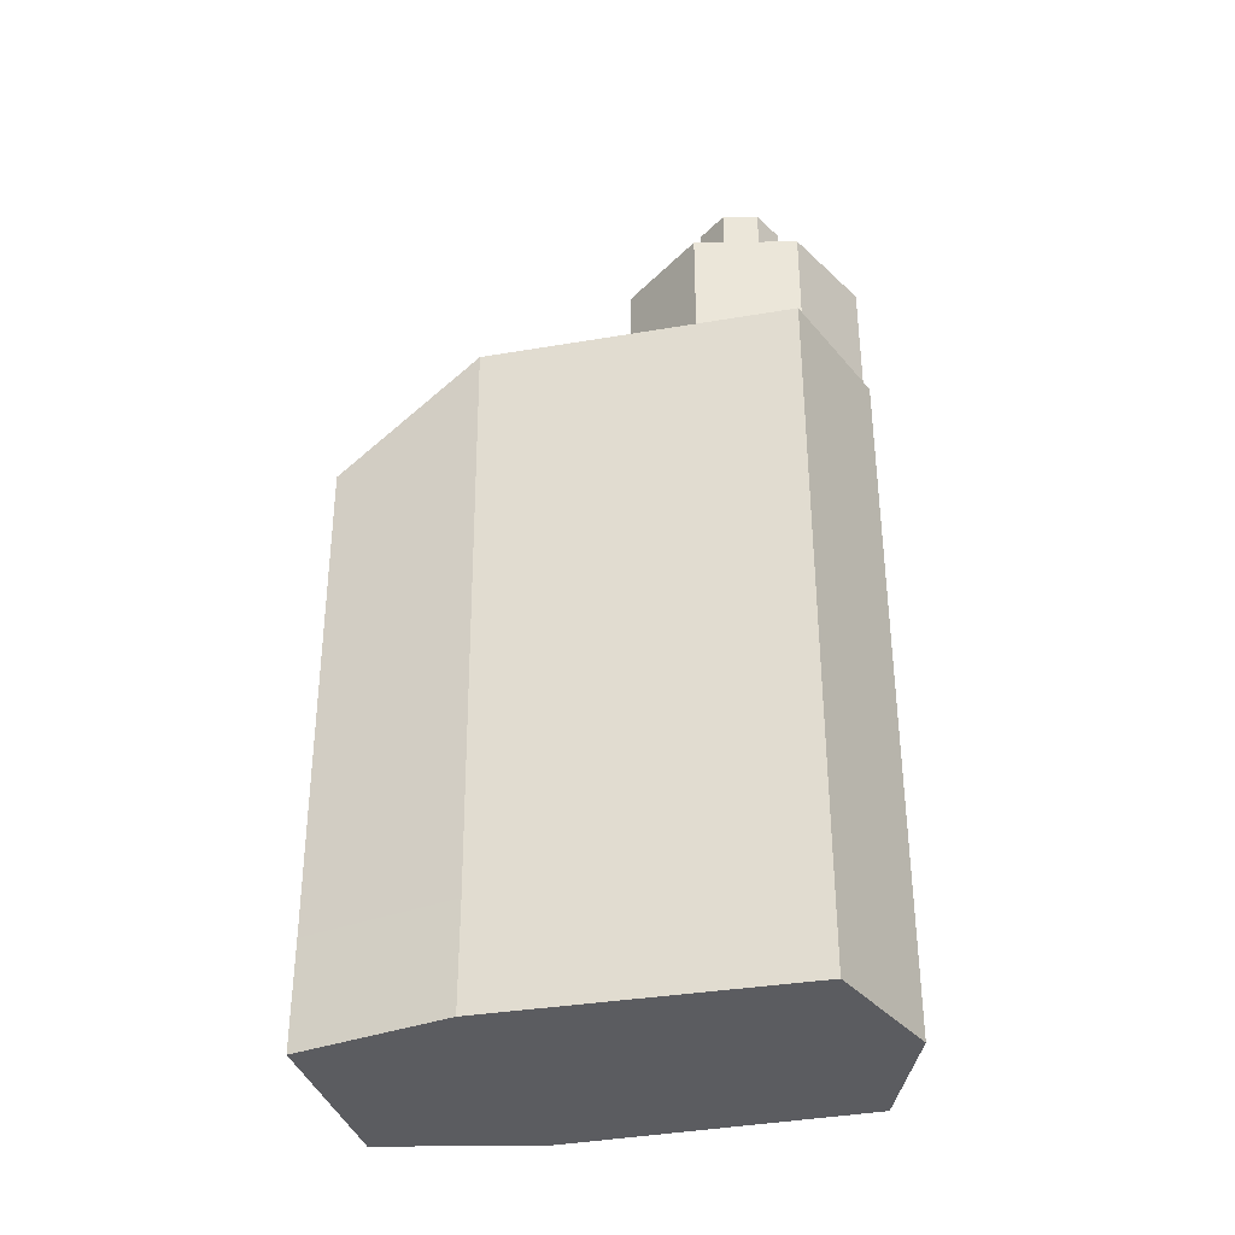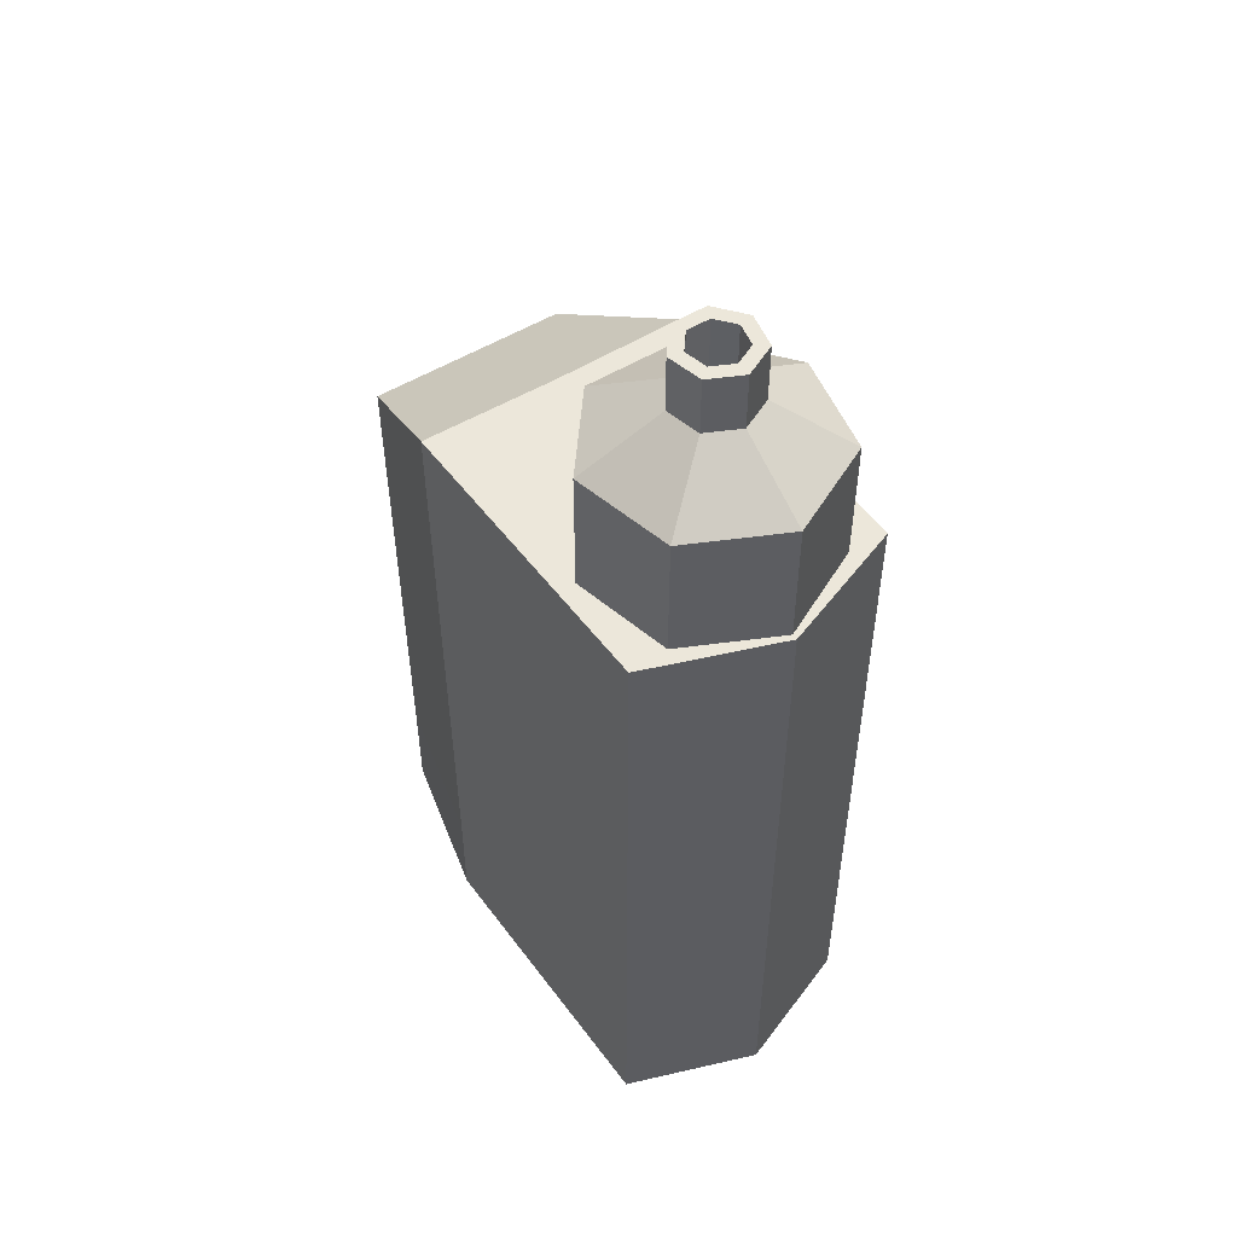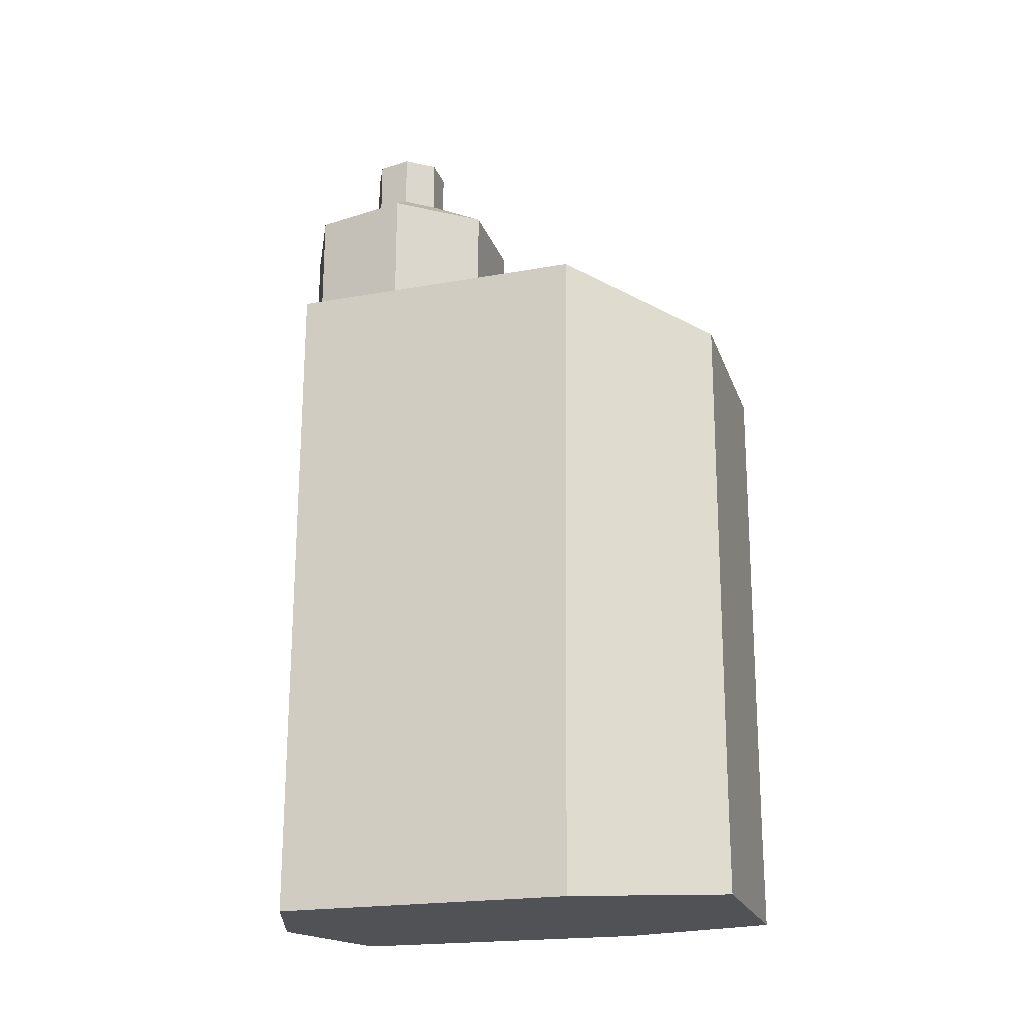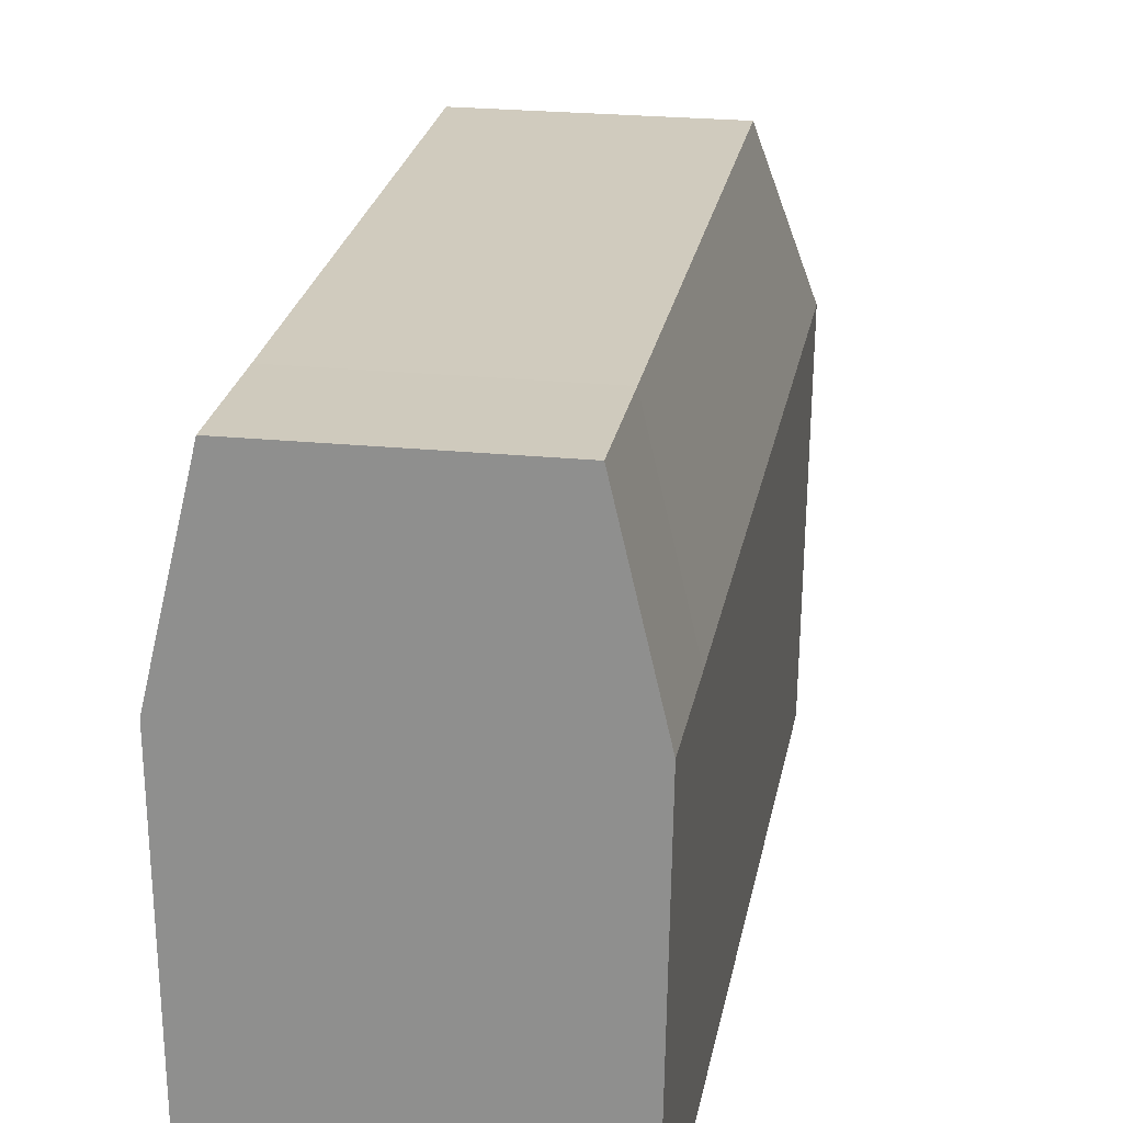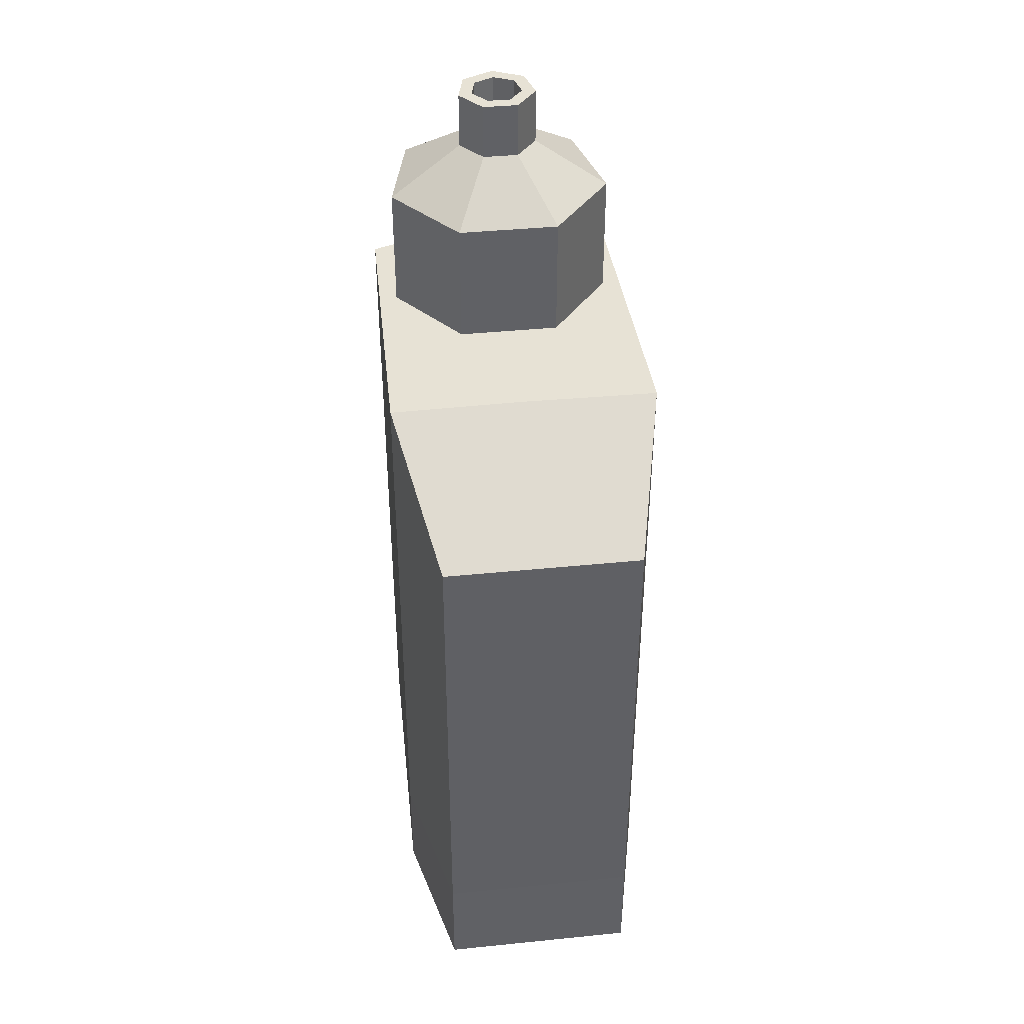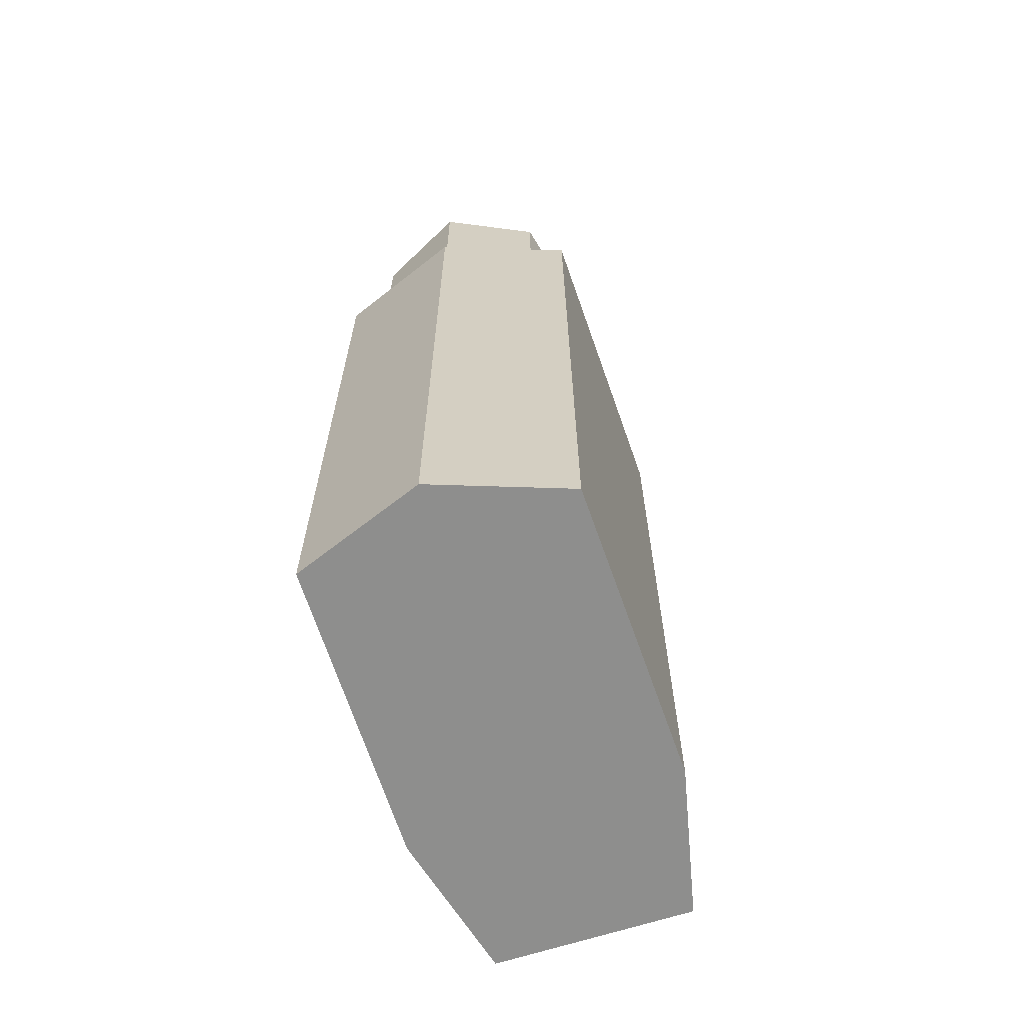
<metadata>
{"format":"obj","ext":"obj","renderer":"f3d","projection":"perspective","resolution":1024,"background":"white","views":[{"elev":-35.2,"azim":103.8,"up":"+Y"},{"elev":50.7,"azim":145.8,"up":"+Y"},{"elev":-21.2,"azim":-73.3,"up":"+Y"},{"elev":23.0,"azim":9.8,"up":"+Z"},{"elev":40.1,"azim":-7.1,"up":"+Y"},{"elev":-64.9,"azim":-161.7,"up":"+Y"}]}
</metadata>
<code>
o Cube
v 0.02233 0.1 -0.05182
v 0.02233 -0.01793 -0.05182
v 0.01708 0.0845 0.02693
v 0.01708 -0.01793 0.02642
v 0 -0.01793 -0.06
v 0.02233 0 -0.05182
v 0.01708 0 0.02642
v 0 0.0845 0.02693
v 0.02327 0.1 0.001058
v 0 -0.01793 0.02642
v 0 0.1 -0.06
v 0.02327 -0.01793 0
v 0 0 -0.06
v 0.02327 0 0
v 0 -0.01793 0
v 0 0 0.02642
v 0 0.1 0.000731
v -0.02233 0.1 -0.05182
v -0.02233 -0.01793 -0.05182
v -0.01708 0.0845 0.02693
v -0.01708 -0.01793 0.02642
v -0.02233 0 -0.05182
v -0.01708 0 0.02642
v -0.02327 0.1 0.001058
v -0.02327 -0.01793 0
v -0.02327 0 0
v 0 0.09951 -0.05901
v 0 0.1214 -0.05901
v 0.01564 0.09951 -0.05148
v 0.01564 0.1214 -0.05148
v 0.0195 0.09951 -0.03456
v 0.0195 0.1214 -0.03456
v 0.008678 0.09951 -0.02099
v 0.008678 0.1214 -0.02099
v -0.008678 0.09951 -0.02099
v -0.008678 0.1214 -0.02099
v -0.0195 0.09951 -0.03456
v -0.0195 0.1214 -0.03456
v -0.01564 0.09951 -0.05148
v -0.01564 0.1214 -0.05148
v 0.005487 0.1294 -0.04338
v -0 0.1294 -0.04603
v 0.006843 0.1294 -0.03745
v 0.003045 0.1294 -0.03268
v -0.003045 0.1294 -0.03268
v -0.006843 0.1294 -0.03745
v -0.005487 0.1294 -0.04338
v 0.003573 0.1391 -0.04186
v -0 0.1391 -0.04358
v 0.004456 0.1391 -0.03799
v 0.001983 0.1391 -0.03489
v -0.001983 0.1391 -0.03489
v -0.004456 0.1391 -0.03799
v -0.003573 0.1391 -0.04186
v 0.005487 0.1391 -0.04338
v -0 0.1391 -0.04603
v 0.006843 0.1391 -0.03745
v 0.003045 0.1391 -0.03268
v -0.003045 0.1391 -0.03268
v -0.006843 0.1391 -0.03745
v -0.005487 0.1391 -0.04338
v 0.003573 0.1305 -0.04186
v -0 0.1305 -0.04358
v 0.004456 0.1305 -0.03799
v 0.001983 0.1305 -0.03489
v -0.001983 0.1305 -0.03489
v -0.004456 0.1305 -0.03799
v -0.003573 0.1305 -0.04186
f 15 12 4 10
f 14 9 3 7
f 13 11 1 6
f 5 13 6 2
f 12 14 7 4
f 2 6 14 12
f 6 1 9 14
f 5 2 12 15
f 4 7 16 10
f 7 3 8 16
f 9 17 8 3
f 1 11 17 9
f 15 10 21 25
f 26 23 20 24
f 13 22 18 11
f 5 19 22 13
f 25 21 23 26
f 19 25 26 22
f 22 26 24 18
f 5 15 25 19
f 21 10 16 23
f 23 16 8 20
f 24 20 8 17
f 18 24 17 11
f 27 28 30 29
f 29 30 32 31
f 31 32 34 33
f 33 34 36 35
f 35 36 38 37
f 36 34 44 45
f 37 38 40 39
f 39 40 28 27
f 27 29 31 33 35 37 39
f 45 44 58 59
f 28 40 47 42
f 32 30 41 43
f 38 36 45 46
f 30 28 42 41
f 34 32 43 44
f 40 38 46 47
f 50 48 62 64
f 43 41 55 57
f 42 47 61 56
f 46 45 59 60
f 44 43 57 58
f 41 42 56 55
f 47 46 60 61
f 49 48 55 56
f 48 50 57 55
f 50 51 58 57
f 51 52 59 58
f 52 53 60 59
f 53 54 61 60
f 54 49 56 61
f 62 63 68 67 66 65 64
f 49 54 68 63
f 53 52 66 67
f 51 50 64 65
f 48 49 63 62
f 54 53 67 68
f 52 51 65 66

</code>
